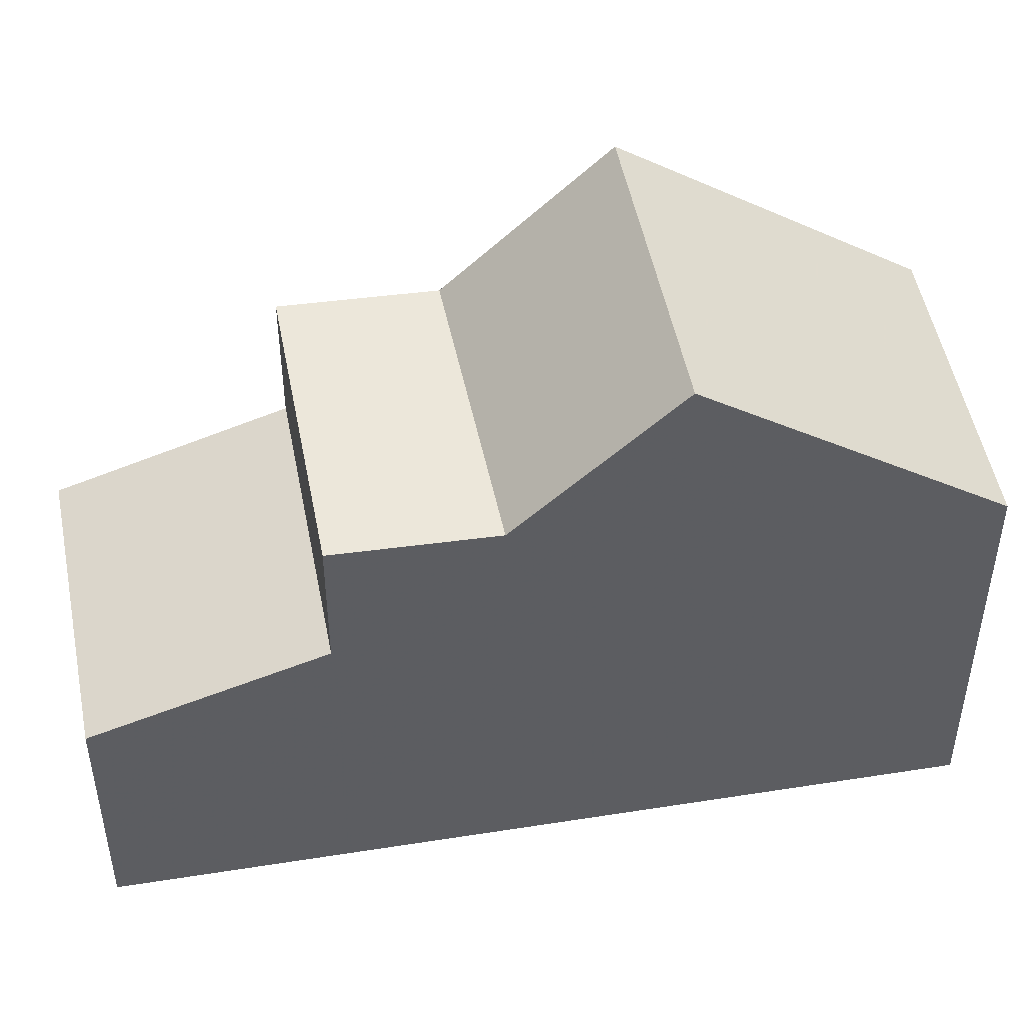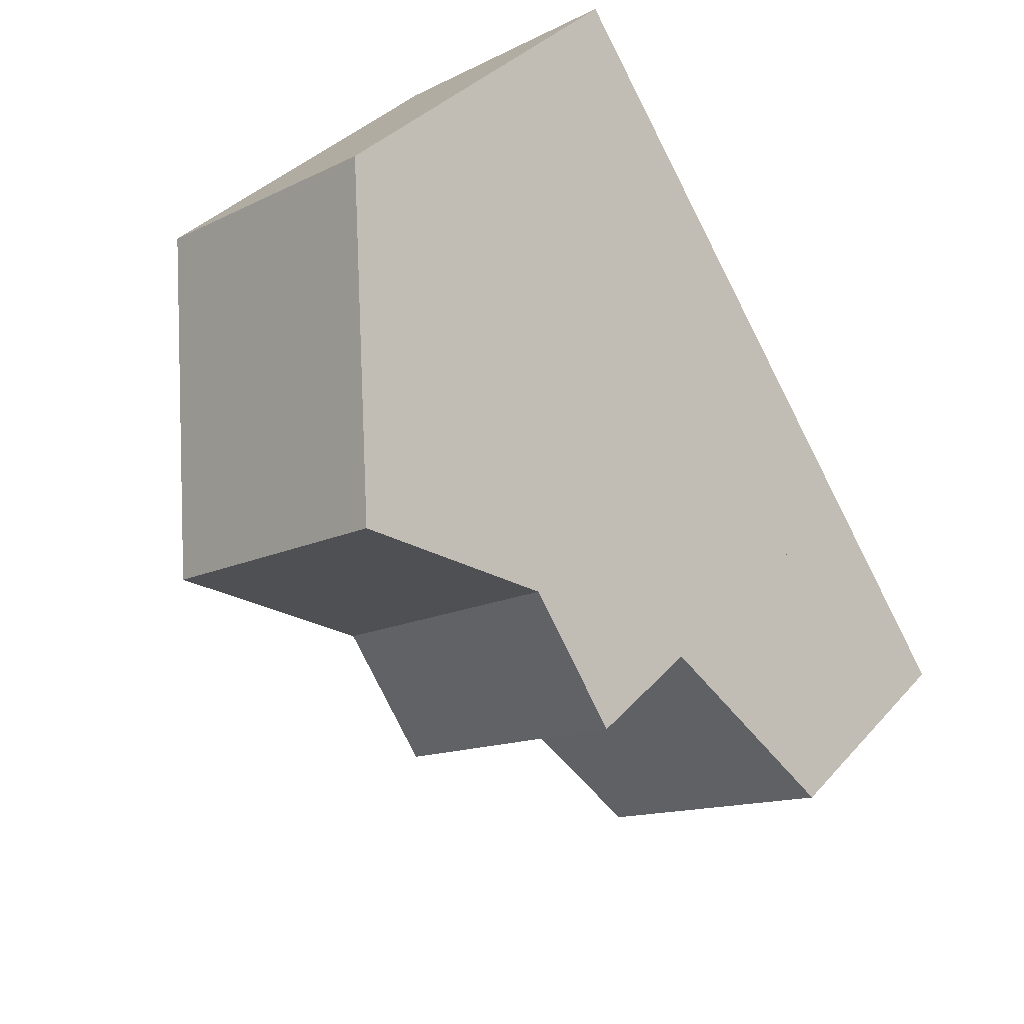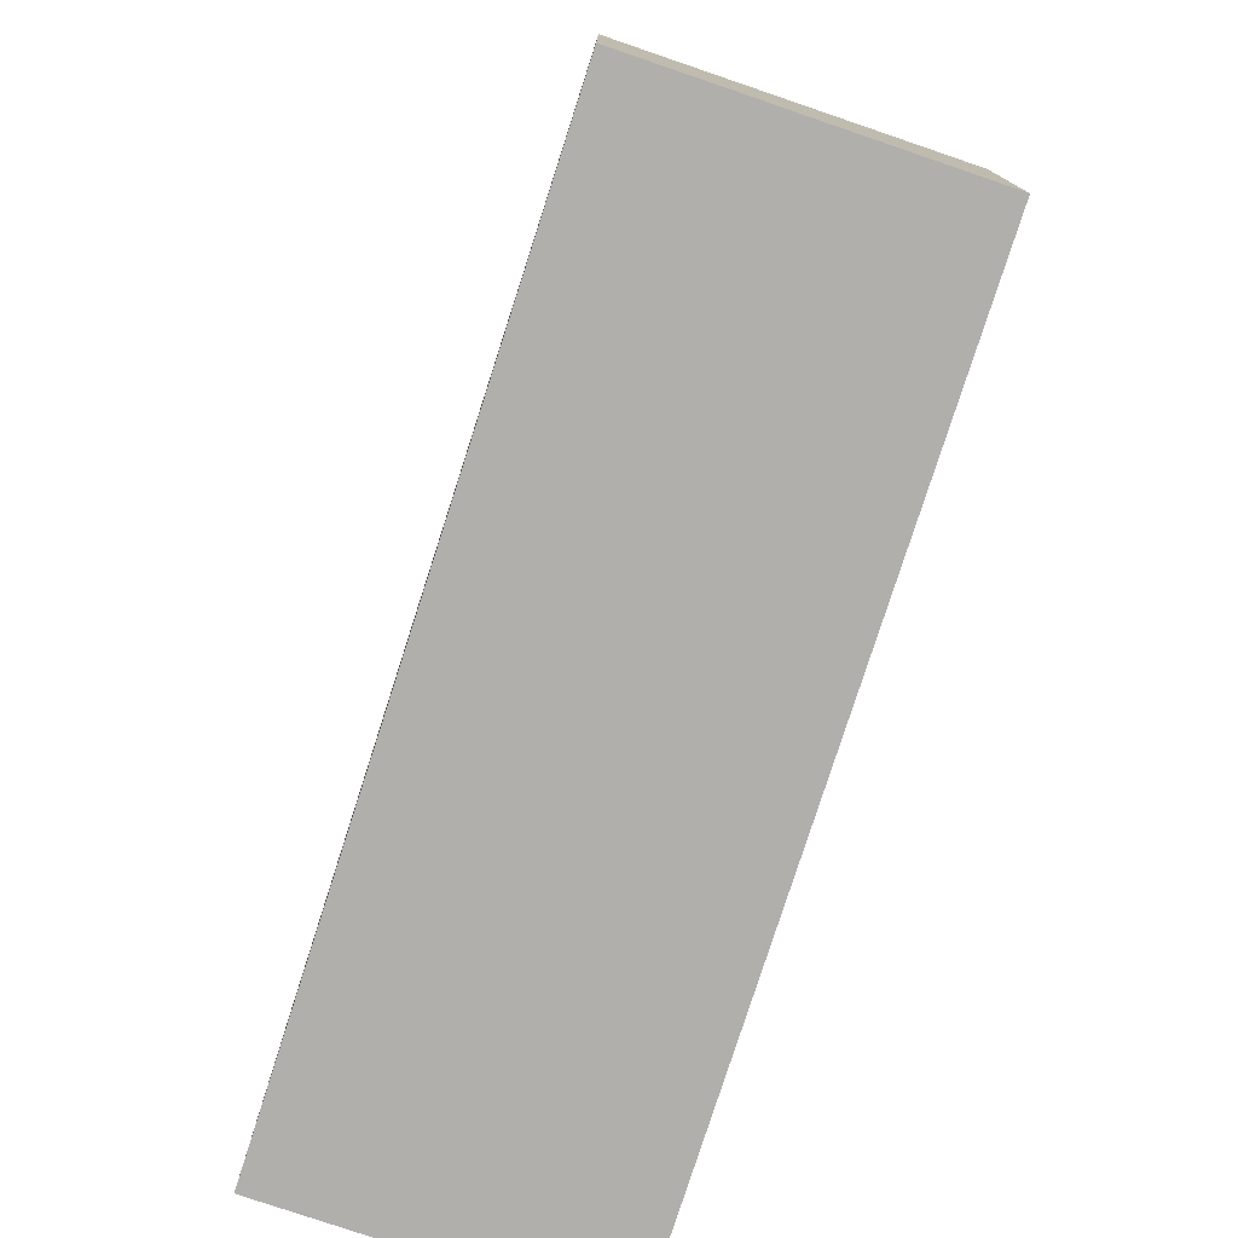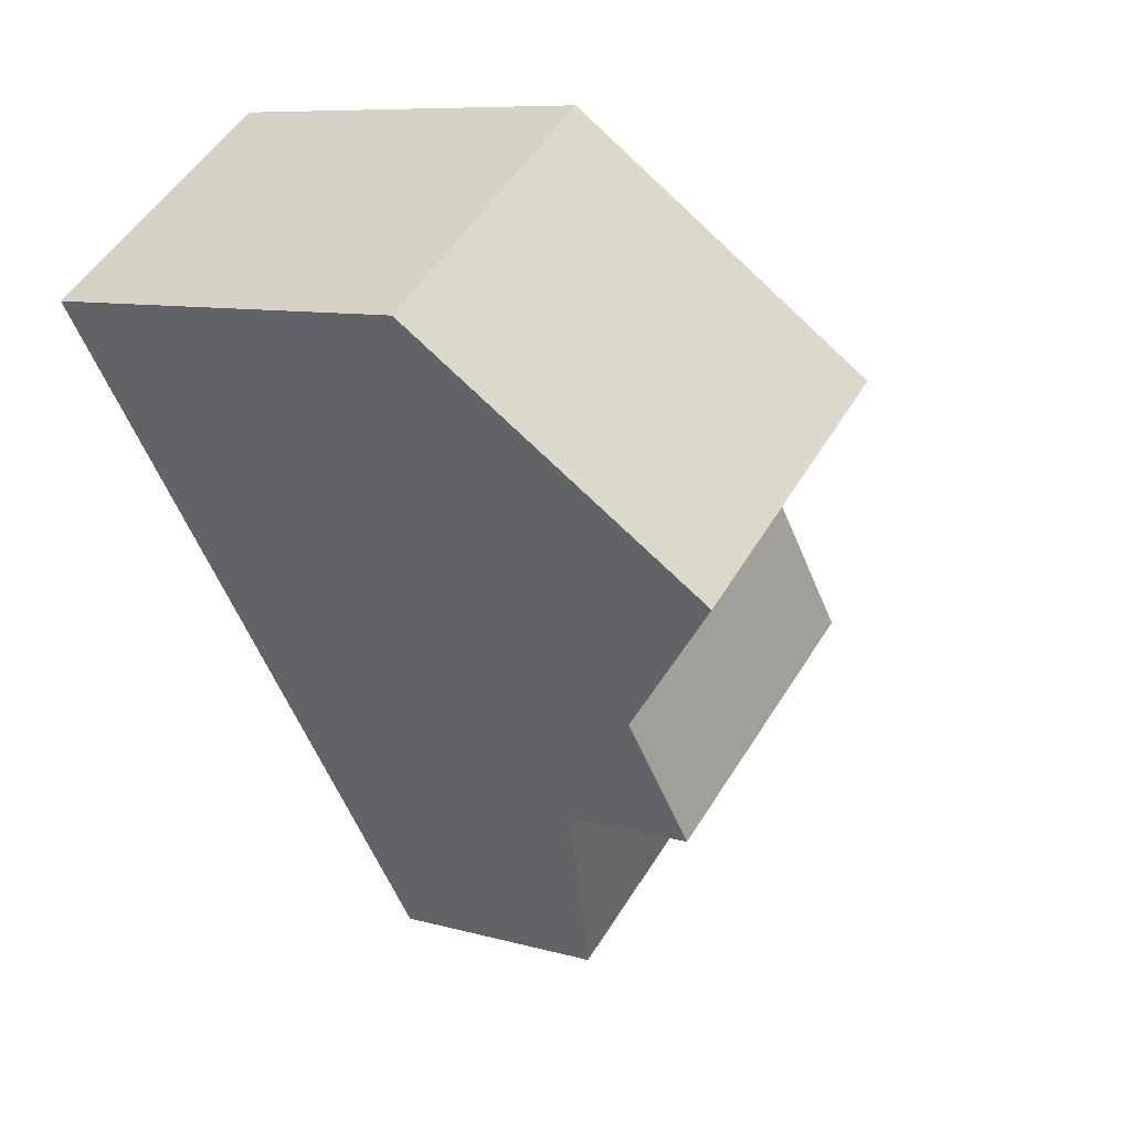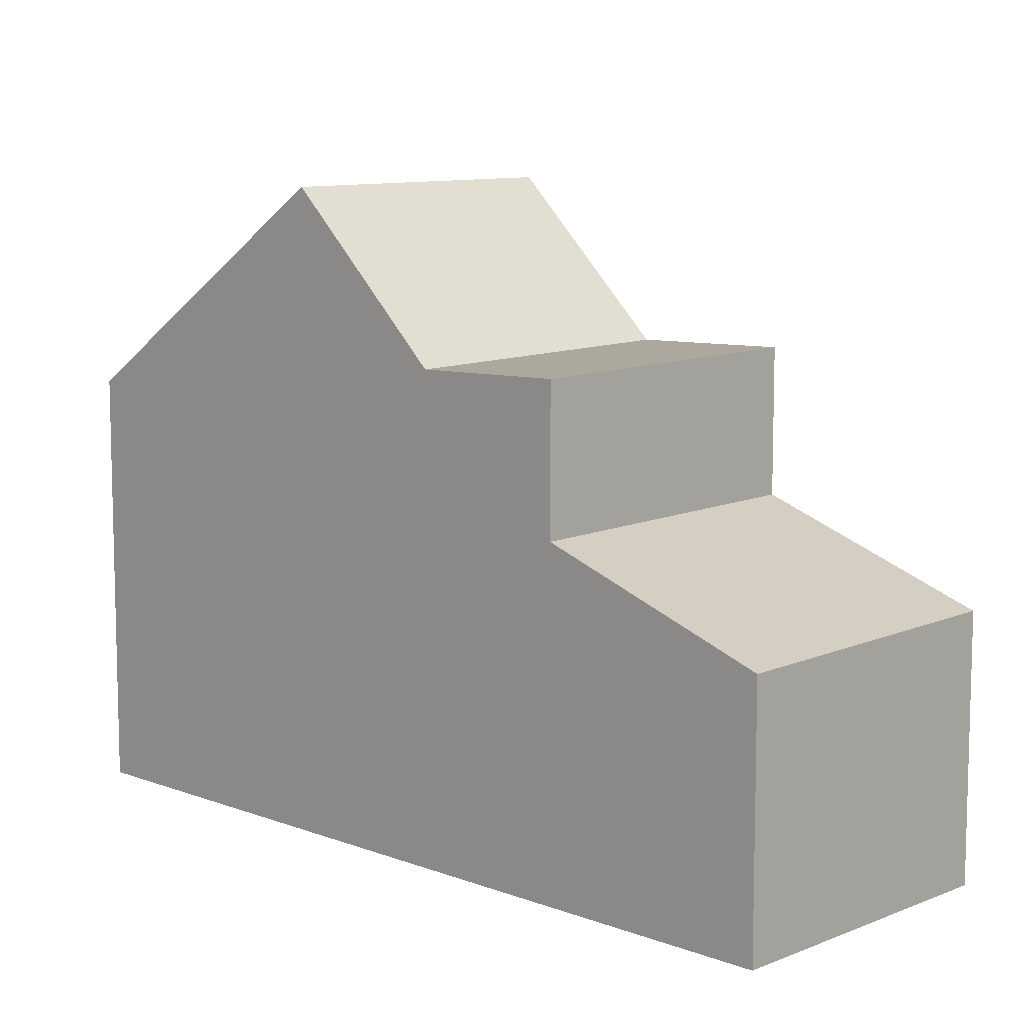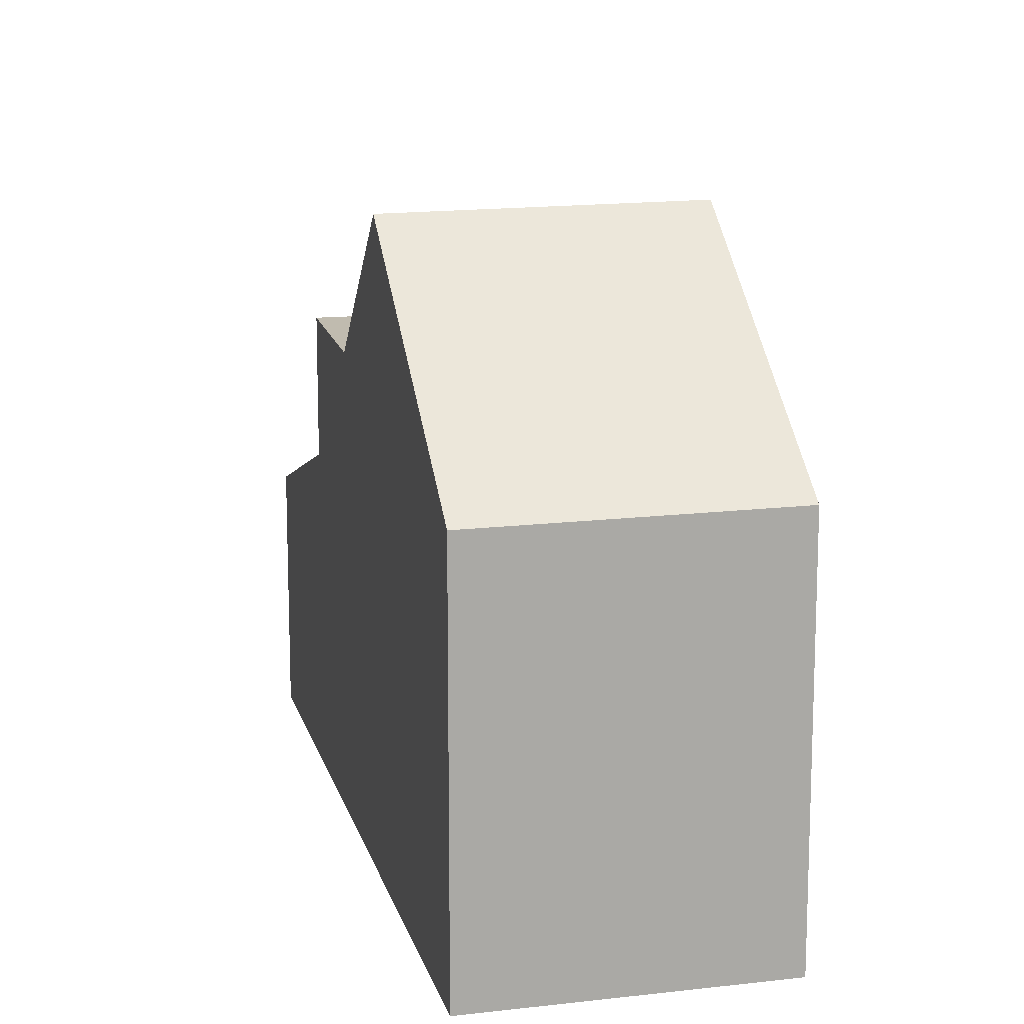
<metadata>
{"format":"obj","ext":"obj","renderer":"f3d","projection":"perspective","resolution":1024,"background":"white","views":[{"elev":49.9,"azim":114.4,"up":"+Z"},{"elev":37.0,"azim":36.1,"up":"+Y"},{"elev":-78.3,"azim":16.5,"up":"+Z"},{"elev":8.6,"azim":-52.1,"up":"+Y"},{"elev":10.1,"azim":-11.1,"up":"+Z"},{"elev":14.3,"azim":-159.1,"up":"+Z"}]}
</metadata>
<code>
v -24.09 161.9 -0.8336
v -27.24 159.7 -0.8177
v -21.21 150.9 -2.839
v -18.06 153.1 -2.795
v -26.38 158.5 0.228
v -23.2 160.6 0.2507
v -21.96 158.8 1.759
v -25.1 156.6 1.786
v -25.1 156.6 1.786
v -21.96 158.8 1.759
v -22.85 153.3 -1.869
v -19.69 155.5 -1.828
v -23.94 154.9 -0.165
v -20.82 157.2 -0.1467
v -23.66 161.3 -0.3159
v -26.85 159.1 -0.3383
v -20.82 157.2 -0.1467
v -23.94 154.9 -0.165
v -19.69 155.5 -0.07924
v -22.85 153.3 -0.09976
v -26.84 159.1 -0.3382
v -26.37 158.5 0.2281
v -21.2 150.9 -2.839
v -25.1 156.6 1.786
v -25.1 156.6 1.786
v -23.93 154.9 -0.165
v -23.93 154.9 -0.165
v -22.84 153.3 -1.869
v -22.84 153.3 -0.09971
v -27.23 159.7 -0.8177
v -19.93 155.3 -0.08076
v -19.93 155.3 -1.831
v -21.06 157 -0.148
v -22.19 158.7 1.761
v -21.06 157 -0.148
v -23.43 160.5 0.249
v -23.9 161.2 -0.3175
v -18.3 153 -2.798
v -22.19 158.7 1.761
v -24.32 161.8 -0.8324
v -20.78 154.7 -0.08632
v -20.78 154.7 -1.842
v -21.9 156.4 -0.153
v -23.04 158.1 1.768
v -21.9 156.4 -0.153
v -24.29 159.9 0.2429
v -24.76 160.6 -0.3236
v -19.15 152.3 -2.81
v -23.04 158.1 1.768
v -25.17 161.2 -0.8281
v -27.22 159.7 -0.8098
v -27.23 159.7 -0.8097
v -24.08 161.9 -0.8256
v -24.31 161.8 -0.8245
v -25.17 161.2 -0.8202
v -22.58 153.5 -0.09802
v -22.58 153.5 -1.866
v -23.68 155.1 -0.1635
v -24.84 156.8 1.784
v -23.68 155.1 -0.1635
v -26.96 159.9 -0.8111
v -26.97 159.9 -0.819
v -26.11 158.6 0.23
v -26.57 159.3 -0.3364
v -20.95 151.1 -2.835
v -24.84 156.8 1.784
v -19.96 155.4 -0.0825
v -19.72 155.6 -0.08098
v -20.81 154.8 -0.08806
v -22.61 153.5 -0.09976
v -22.87 153.3 -0.1014
v -22.88 153.3 -0.1015
v -19.69 155.5 -1.828
v -19.93 155.3 -1.831
v -20.78 154.7 -1.842
v -22.58 153.5 -1.866
v -19.93 155.3 -0.08076
v -19.69 155.5 -0.07924
v -20.78 154.7 -0.08632
v -22.58 153.5 -0.09802
v -22.84 153.3 -0.09971
v -22.84 153.3 -1.869
v -22.85 153.3 -1.869
v -22.85 153.3 -0.09976
v -20.97 154.6 -1.844
v -20.97 154.6 -0.08754
v -21 154.6 -0.08928
v -22.08 156.2 -0.1541
v -22.08 156.2 -0.1541
v -23.23 157.9 1.77
v -25.36 161 -0.8272
v -25.35 161 -0.8192
v -24.95 160.4 -0.3249
v -24.48 159.8 0.2415
v -20.97 154.6 -1.844
v -19.34 152.2 -2.813
v -23.23 157.9 1.77
v -20.97 154.6 -0.08754
v -21.81 154 -1.855
v -21.81 154 -0.09302
v -21.84 154.1 -0.09476
v -22.92 155.6 -0.159
v -22.92 155.6 -0.159
v -24.07 157.3 1.777
v -21.81 154 -0.09302
v -26.2 160.4 -0.8229
v -26.2 160.4 -0.815
v -25.8 159.9 -0.3309
v -25.33 159.2 0.2355
v -21.81 154 -1.855
v -20.18 151.6 -2.825
v -24.07 157.3 1.777
v -21.69 152.2 -2.395
v -20.92 152.7 -2.384
v -19.04 154 -2.358
v -18.81 154.2 -2.354
v -19.89 153.4 -2.37
v -20.08 153.3 -2.372
v -21.95 152 -2.399
v -21.95 152 -2.399
v -21.27 153.2 -2.174
v -22.04 152.7 -2.184
v -19.16 154.7 -2.146
v -19.39 154.6 -2.149
v -20.24 154 -2.16
v -20.43 153.8 -2.163
v -22.3 152.5 -2.187
v -22.31 152.5 -2.187
v -20.96 151.1 -2.827
v -20.19 151.6 -2.816
v -18.31 153 -2.79
v -18.08 153.1 -2.787
v -19.16 152.4 -2.802
v -19.35 152.2 -2.804
v -21.22 150.9 -2.831
v -21.23 150.9 -2.831
v -24.32 161.8 -0.8324
v -24.09 161.9 -0.8336
v -24.09 161.9 -5.977
v -24.32 161.8 -5.977
v -27.23 159.7 -0.8097
v -27.24 159.7 -0.8177
v -27.24 159.7 -5.977
v -27.23 159.7 -5.977
v -21.2 150.9 -2.839
v -21.21 150.9 -2.839
v -21.21 150.9 -5.977
v -21.2 150.9 -5.977
v -18.08 153.1 -2.787
v -18.06 153.1 -2.795
v -18.06 153.1 -5.977
v -18.08 153.1 -5.977
v -25.1 156.6 1.786
v -26.38 158.5 0.228
v -26.38 158.5 -5.977
v -25.1 156.6 -5.977
v -23.66 161.3 -0.3159
v -23.2 160.6 0.2507
v -23.2 160.6 -5.977
v -23.66 161.3 -5.977
v -23.2 160.6 0.2507
v -21.96 158.8 1.759
v -21.96 158.8 -5.977
v -23.2 160.6 -5.977
v -23.94 154.9 -0.165
v -25.1 156.6 1.786
v -25.1 156.6 -5.977
v -23.94 154.9 -5.977
v -22.88 153.3 -0.1015
v -23.94 154.9 -0.165
v -23.94 154.9 -5.977
v -22.88 153.3 -5.977
v -24.08 161.9 -0.8256
v -23.66 161.3 -0.3159
v -23.66 161.3 -5.977
v -24.08 161.9 -5.977
v -26.38 158.5 0.228
v -26.85 159.1 -0.3383
v -26.85 159.1 -5.977
v -26.38 158.5 -5.977
v -21.96 158.8 1.759
v -20.82 157.2 -0.1467
v -20.82 157.2 -5.977
v -21.96 158.8 -5.977
v -20.95 151.1 -2.835
v -21.2 150.9 -2.839
v -21.2 150.9 -5.977
v -20.95 151.1 -5.977
v -27.24 159.7 -0.8177
v -27.23 159.7 -0.8177
v -27.23 159.7 -5.977
v -27.24 159.7 -5.977
v -18.06 153.1 -2.795
v -18.3 153 -2.798
v -18.3 153 -5.977
v -18.06 153.1 -5.977
v -25.17 161.2 -0.8281
v -24.32 161.8 -0.8324
v -24.32 161.8 -5.977
v -25.17 161.2 -5.977
v -18.3 153 -2.798
v -19.15 152.3 -2.81
v -19.15 152.3 -5.977
v -18.3 153 -5.977
v -25.36 161 -0.8272
v -25.17 161.2 -0.8281
v -25.17 161.2 -5.977
v -25.36 161 -5.977
v -26.85 159.1 -0.3383
v -27.23 159.7 -0.8097
v -27.23 159.7 -5.977
v -26.85 159.1 -5.977
v -24.09 161.9 -0.8336
v -24.08 161.9 -0.8256
v -24.08 161.9 -5.977
v -24.09 161.9 -5.977
v -27.23 159.7 -0.8177
v -26.97 159.9 -0.819
v -26.97 159.9 -5.977
v -27.23 159.7 -5.977
v -20.18 151.6 -2.825
v -20.95 151.1 -2.835
v -20.95 151.1 -5.977
v -20.18 151.6 -5.977
v -20.82 157.2 -0.1467
v -19.72 155.6 -0.08098
v -19.72 155.6 -5.977
v -20.82 157.2 -5.977
v -22.85 153.3 -0.09976
v -22.88 153.3 -0.1015
v -22.88 153.3 -5.977
v -22.85 153.3 -5.977
v -19.72 155.6 -0.08098
v -19.69 155.5 -0.07924
v -19.69 155.5 -5.977
v -19.72 155.6 -5.977
v -22.31 152.5 -2.187
v -22.85 153.3 -1.869
v -22.85 153.3 -5.977
v -22.31 152.5 -5.977
v -26.2 160.4 -0.8229
v -25.36 161 -0.8272
v -25.36 161 -5.977
v -26.2 160.4 -5.977
v -19.15 152.3 -2.81
v -19.34 152.2 -2.813
v -19.34 152.2 -5.977
v -19.15 152.3 -5.977
v -26.97 159.9 -0.819
v -26.2 160.4 -0.8229
v -26.2 160.4 -5.977
v -26.97 159.9 -5.977
v -19.34 152.2 -2.813
v -20.18 151.6 -2.825
v -20.18 151.6 -5.977
v -19.34 152.2 -5.977
v -19.16 154.7 -2.146
v -18.81 154.2 -2.354
v -18.81 154.2 -5.977
v -19.16 154.7 -5.977
v -21.23 150.9 -2.831
v -21.95 152 -2.399
v -21.95 152 -5.977
v -21.23 150.9 -5.977
v -19.69 155.5 -1.828
v -19.16 154.7 -2.146
v -19.16 154.7 -5.977
v -19.69 155.5 -5.977
v -21.95 152 -2.399
v -22.31 152.5 -2.187
v -22.31 152.5 -5.977
v -21.95 152 -5.977
v -18.81 154.2 -2.354
v -18.08 153.1 -2.787
v -18.08 153.1 -5.977
v -18.81 154.2 -5.977
v -21.21 150.9 -2.839
v -21.23 150.9 -2.831
v -21.23 150.9 -5.977
v -21.21 150.9 -5.977
v -18.06 153.1 -5.977
v -21.21 150.9 -5.977
v -27.24 159.7 -5.977
v -24.09 161.9 -5.977
f 64 21 22 63
f 127 119 113 122
f 63 22 25 66
f 29 20 11 28
f 71 27 13 72
f 61 51 21 64
f 24 9 18 26
f 21 16 5 22
f 128 120 119 127
f 22 5 8 25
f 32 12 19 31
f 68 14 33 67
f 52 16 21 51
f 35 17 10 34
f 42 32 31 41
f 67 33 43 69
f 45 35 34 44
f 36 6 15 37
f 124 115 116 123
f 39 7 6 36
f 54 37 15 53
f 100 56 57 99
f 102 58 70 101
f 104 59 60 103
f 46 36 37 47
f 125 117 115 124
f 49 39 36 46
f 55 47 37 54
f 51 30 2 52
f 53 1 40 54
f 54 40 50 55
f 62 30 51 61
f 56 29 28 57
f 70 58 27 71
f 59 24 26 60
f 92 55 50 91
f 94 46 47 93
f 126 118 117 125
f 97 49 46 94
f 93 47 55 92
f 78 68 67 77
f 77 67 69 79
f 101 70 80 105
f 80 70 71 81
f 81 71 72 84
f 85 42 41 86
f 87 69 43 88
f 89 45 44 90
f 107 92 91 106
f 109 94 93 108
f 121 114 118 126
f 112 97 94 109
f 108 93 92 107
f 98 79 69 87
f 99 85 86 100
f 101 87 88 102
f 103 89 90 104
f 105 98 87 101
f 106 62 61 107
f 108 64 63 109
f 122 113 114 121
f 109 63 66 112
f 107 61 64 108
f 130 114 113 129
f 132 116 115 131
f 131 115 117 133
f 133 117 118 134
f 129 113 119 135
f 135 119 120 136
f 134 118 114 130
f 121 110 76 122
f 123 73 74 124
f 124 74 75 125
f 125 75 95 126
f 122 76 82 127
f 127 82 83 128
f 126 95 110 121
f 129 65 111 130
f 131 38 4 132
f 133 48 38 131
f 134 96 48 133
f 135 23 65 129
f 136 3 23 135
f 130 111 96 134
f 138 139 140 137
f 142 143 144 141
f 146 147 148 145
f 150 151 152 149
f 154 155 156 153
f 158 159 160 157
f 162 163 164 161
f 166 167 168 165
f 170 171 172 169
f 174 175 176 173
f 178 179 180 177
f 182 183 184 181
f 186 187 188 185
f 190 191 192 189
f 194 195 196 193
f 198 199 200 197
f 202 203 204 201
f 206 207 208 205
f 210 211 212 209
f 214 215 216 213
f 218 219 220 217
f 222 223 224 221
f 226 227 228 225
f 230 231 232 229
f 234 235 236 233
f 238 239 240 237
f 242 243 244 241
f 246 247 248 245
f 250 251 252 249
f 254 255 256 253
f 258 259 260 257
f 262 263 264 261
f 266 267 268 265
f 270 271 272 269
f 274 275 276 273
f 278 279 280 277
f 282 283 284 281

</code>
